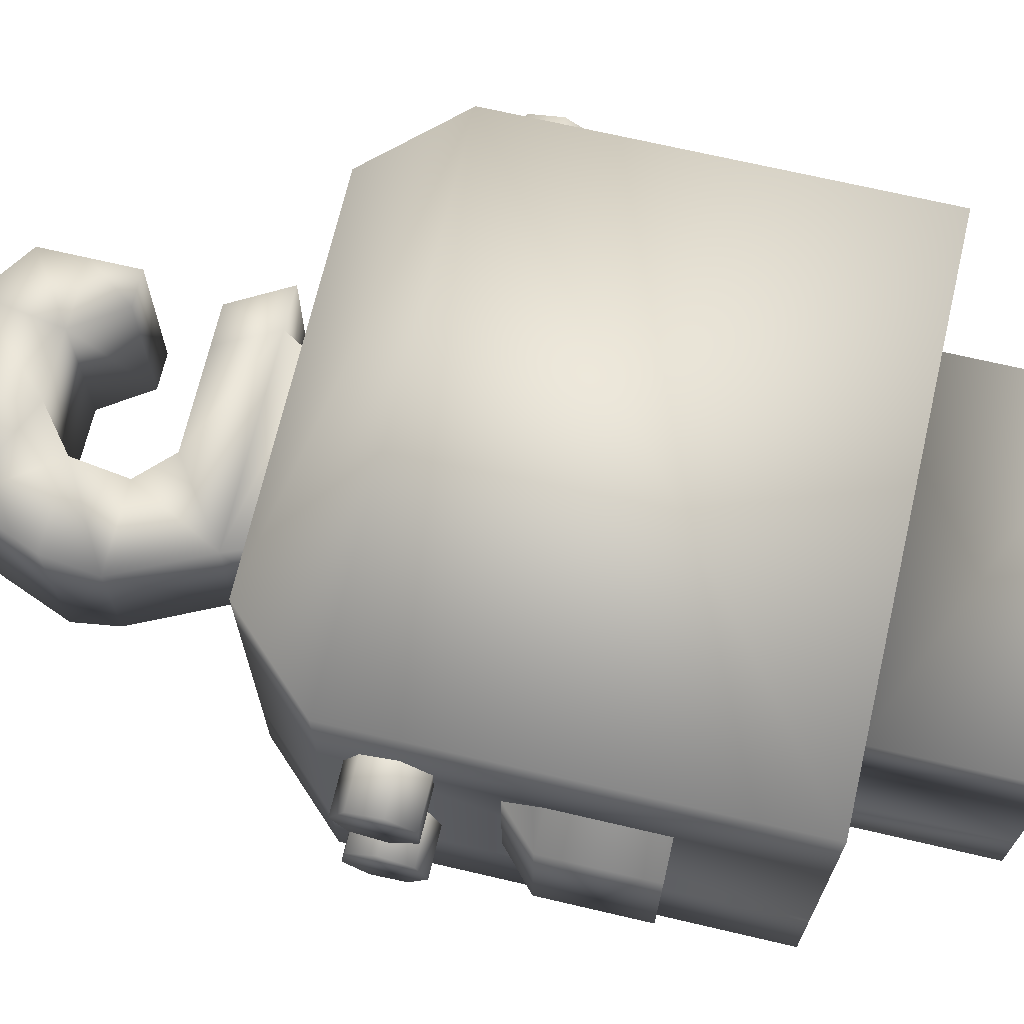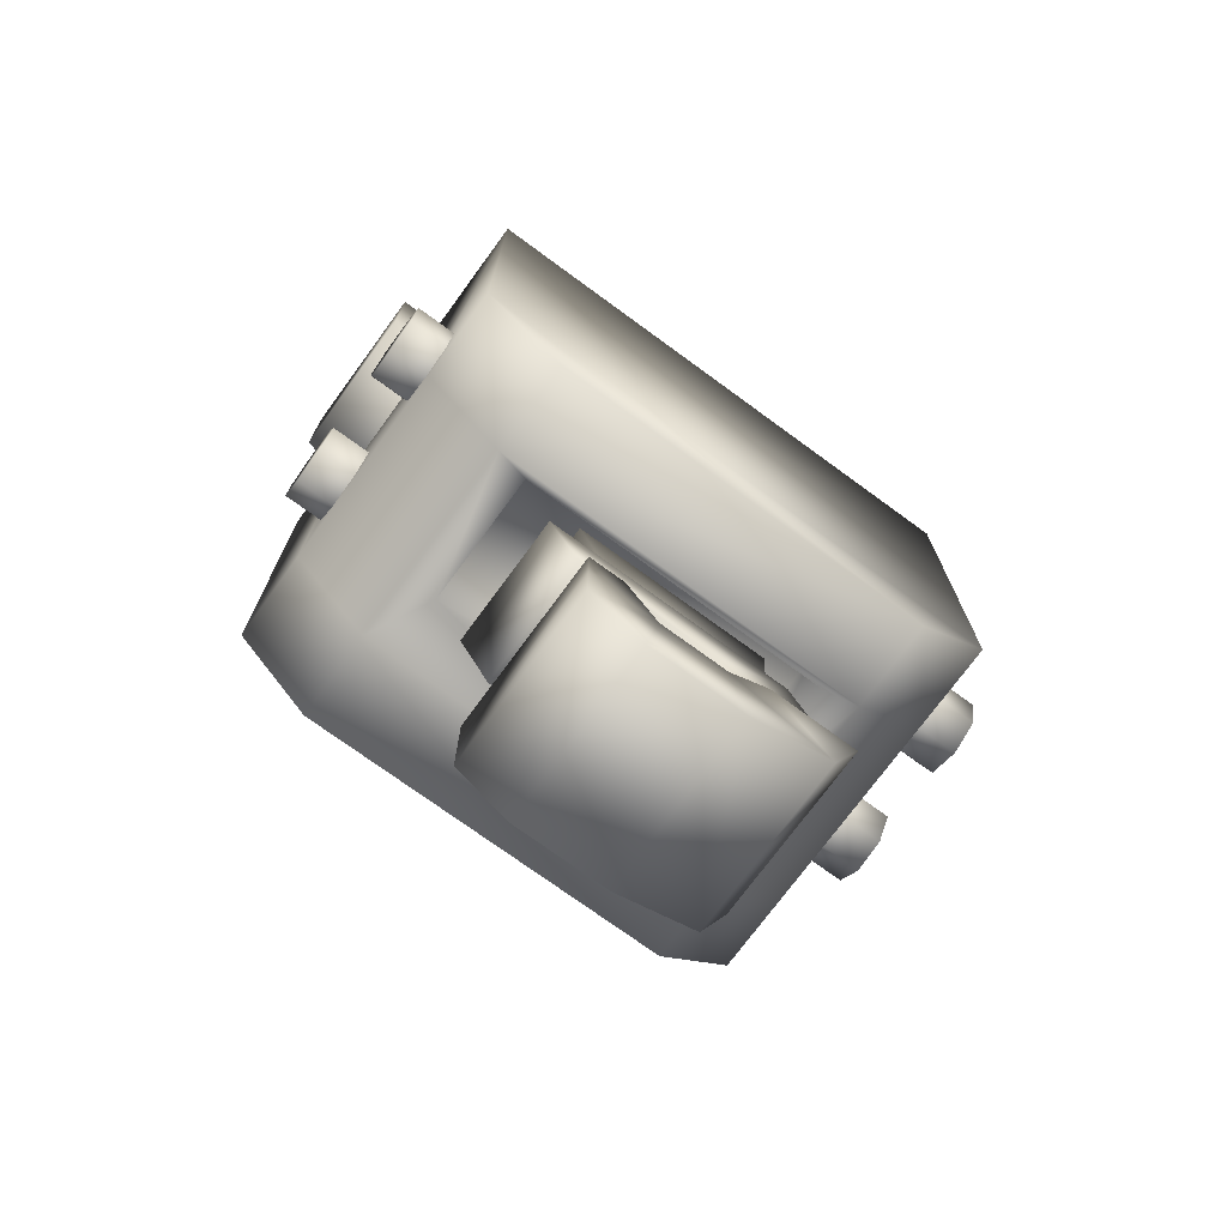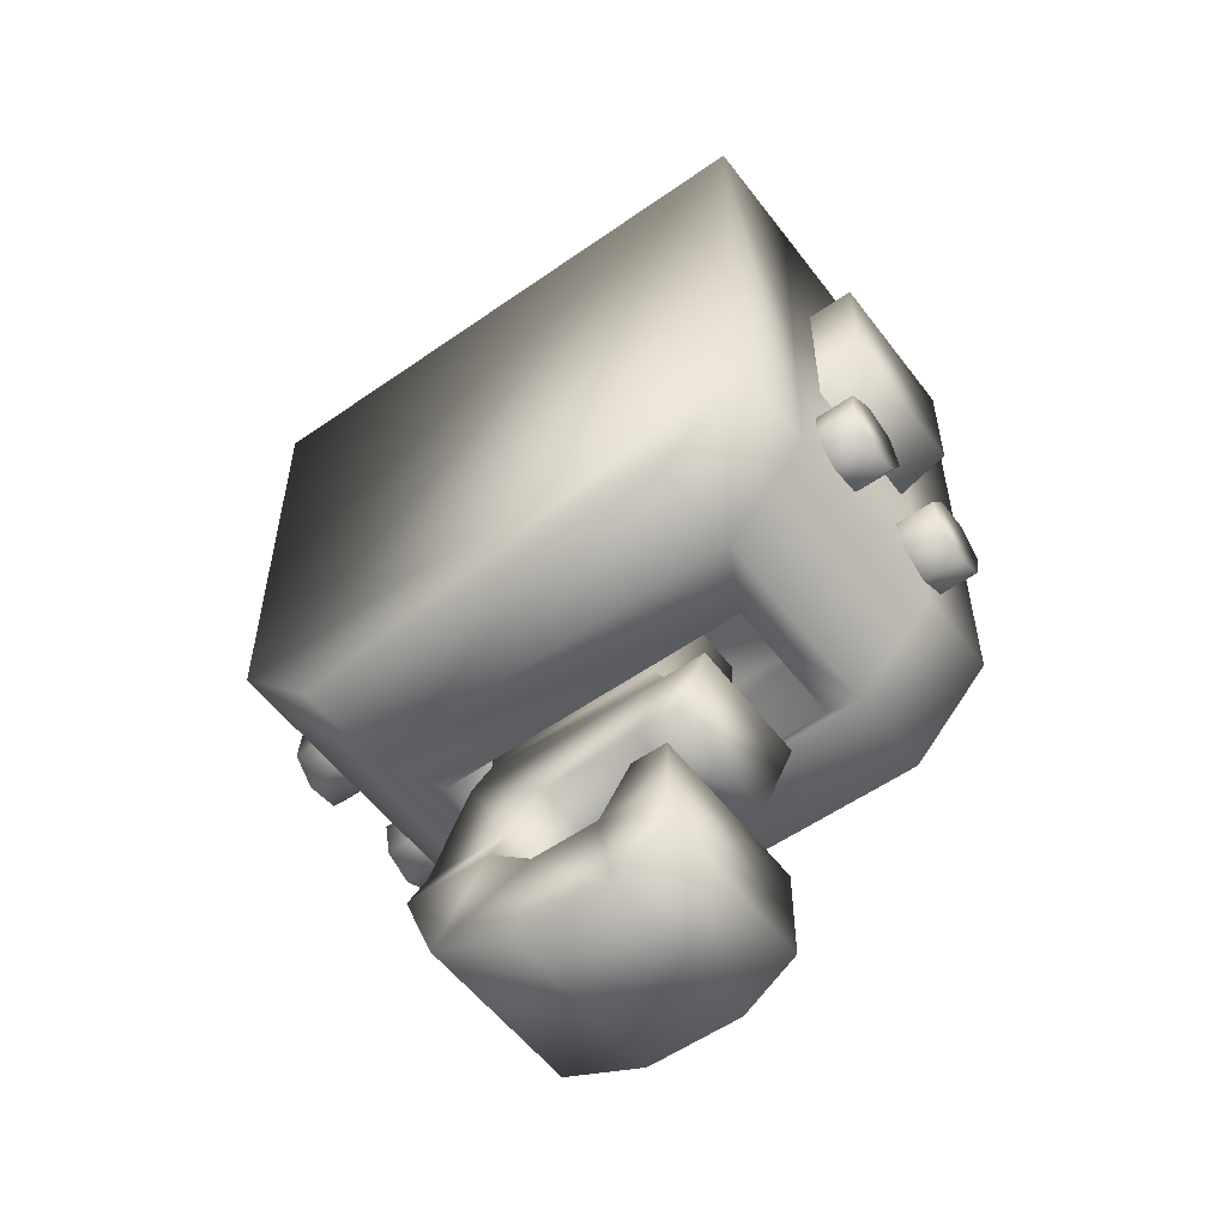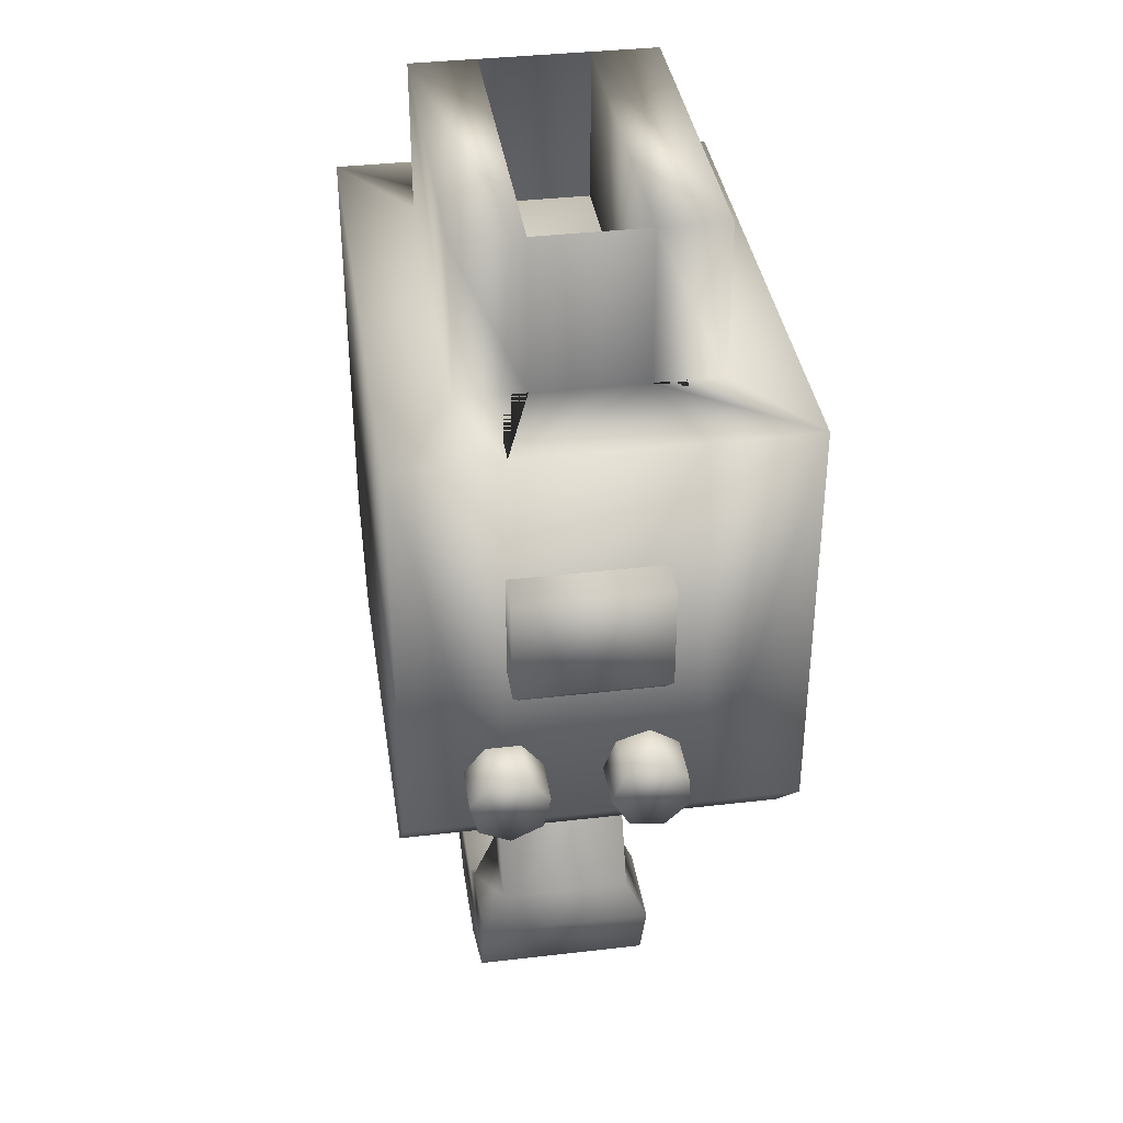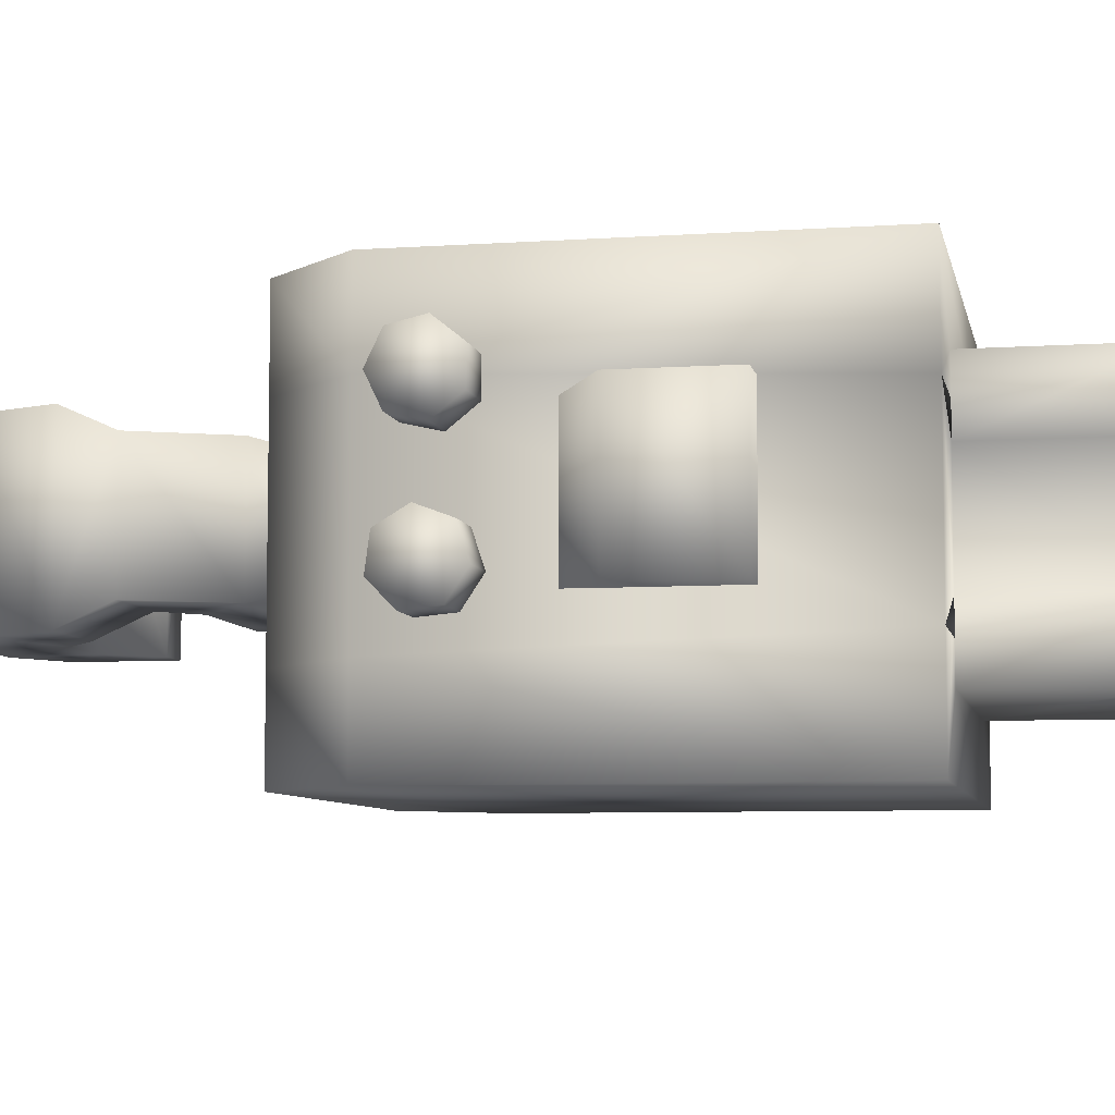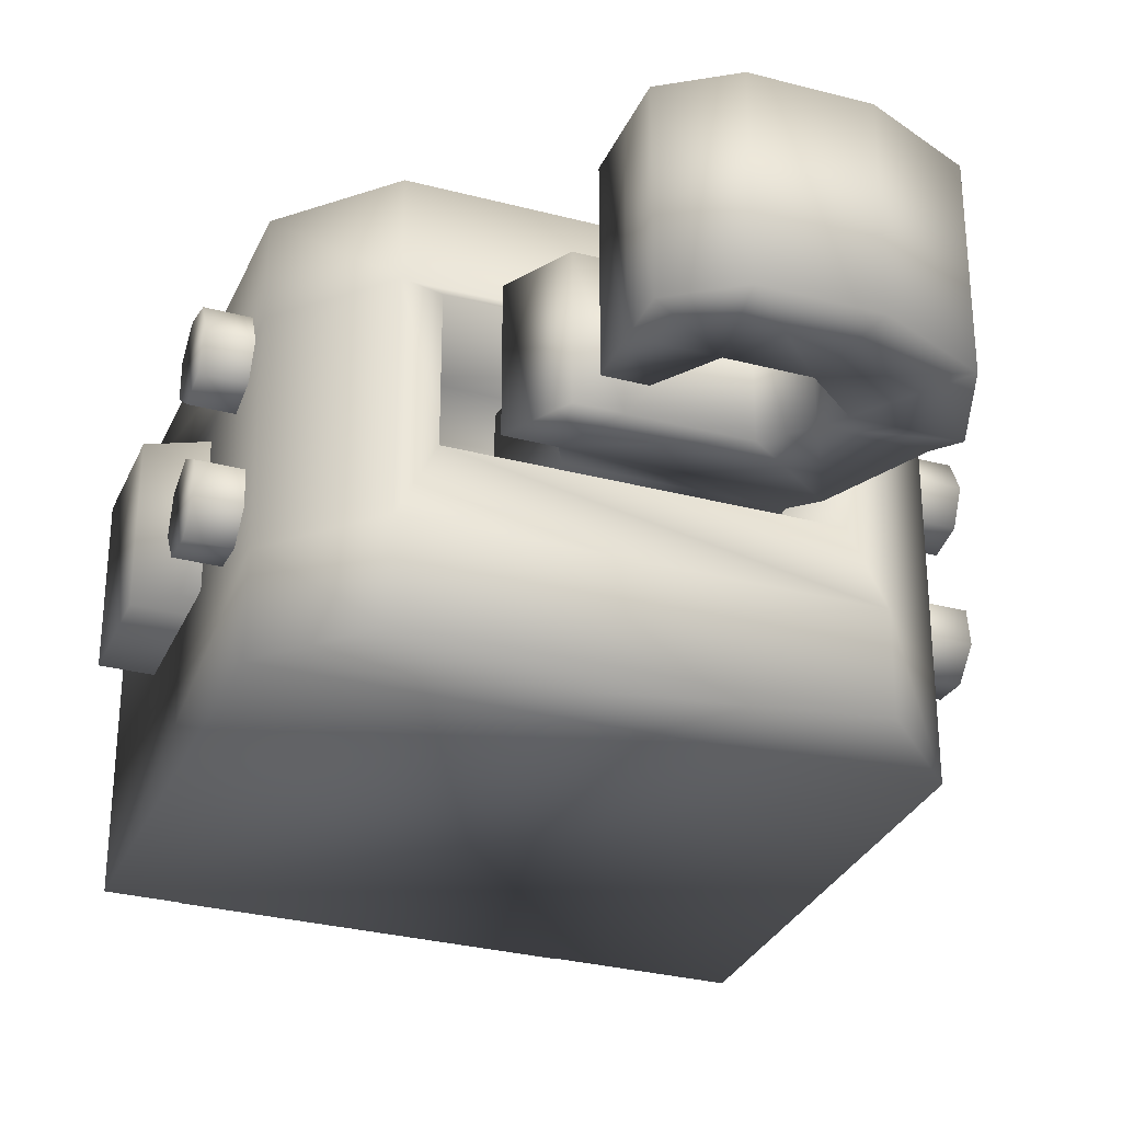
<metadata>
{"format":"obj","ext":"obj","renderer":"f3d","projection":"perspective","resolution":1024,"background":"white","views":[{"elev":69.2,"azim":-76.8,"up":"+Y"},{"elev":-73.7,"azim":143.8,"up":"+Z"},{"elev":-55.2,"azim":36.5,"up":"+Z"},{"elev":37.3,"azim":-98.5,"up":"+Z"},{"elev":-7.0,"azim":-78.7,"up":"+Y"},{"elev":-30.5,"azim":159.2,"up":"+Y"}]}
</metadata>
<code>
o rear_coupler
v 0.003323 -0.01007 -0.3624
v -0.00968 -0.01009 -0.3591
v 0.007054 -0.01009 -0.3591
v -0.008664 -0.0109 -0.3529
v -0.008664 -0.005916 -0.364
v -0.008664 -0.006304 -0.3529
v -0.006138 -0.01007 -0.3624
v 0.003322 -0.01007 -0.3593
v -0.006138 -0.01007 -0.3593
v -0.006138 -0.007125 -0.3593
v -0.006138 -0.007125 -0.3624
v 0.003322 -0.007125 -0.3593
v 0.003323 -0.007125 -0.3624
v 0.005847 -0.003514 -0.364
v -0.006524 -0.003514 -0.3663
v 0.003709 -0.003514 -0.3663
v -0.008664 -0.01368 -0.364
v -0.006524 -0.01128 -0.3663
v -0.008664 -0.01128 -0.364
v 0.005847 -0.006304 -0.3529
v 0.005847 -0.01128 -0.364
v 0.005847 -0.0109 -0.3529
v 0.005847 -0.003514 -0.3529
v -0.008664 -0.003514 -0.3529
v 0.005847 -0.01368 -0.3529
v -0.008664 -0.01368 -0.3529
v 0.005847 -0.005916 -0.364
v 0.003709 -0.01128 -0.3663
v -0.006524 -0.005916 -0.3663
v 0.002851 -0.006088 -0.3663
v 0.003709 -0.005916 -0.3663
v 0.003709 -0.01368 -0.3663
v 0.005847 -0.01368 -0.364
v -0.008664 -0.003514 -0.364
v -0.006524 -0.01368 -0.3663
v 0.006877 -0.009035 -0.3633
v 0.006877 -0.01056 -0.3628
v 0.006877 -0.009737 -0.3614
v 0.006877 -0.006071 -0.3634
v 0.004819 -0.005268 -0.3631
v 0.004819 -0.006071 -0.3634
v 0.006877 -0.01048 -0.3619
v 0.004819 -0.01056 -0.3628
v 0.004819 -0.01048 -0.3619
v 0.006877 -0.005268 -0.3631
v 0.004819 -0.005068 -0.3622
v 0.004819 -0.009737 -0.3614
v 0.006877 -0.005068 -0.3622
v 0.004819 -0.005625 -0.3615
v 0.004819 -0.008576 -0.3625
v 0.006877 -0.008889 -0.3617
v 0.004819 -0.008889 -0.3617
v 0.006877 -0.005625 -0.3615
v 0.004819 -0.006519 -0.3615
v 0.006877 -0.00992 -0.3634
v 0.004819 -0.009035 -0.3633
v 0.004819 -0.00992 -0.3634
v 0.006877 -0.008576 -0.3625
v 0.006877 -0.006519 -0.3615
v 0.004819 -0.007075 -0.3622
v 0.006877 -0.006877 -0.3631
v 0.006877 -0.007075 -0.3622
v 0.004819 -0.006877 -0.3631
v -0.005668 -0.006088 -0.3663
v 0.002851 -0.006088 -0.3632
v 0.002851 -0.009589 -0.3663
v -0.005668 -0.009589 -0.3663
v -0.005668 -0.009589 -0.3632
v 0.002851 -0.009589 -0.3632
v -0.005668 -0.006088 -0.3632
v -0.007881 -0.009035 -0.3633
v -0.007881 -0.01056 -0.3628
v -0.007881 -0.009737 -0.3614
v -0.007881 -0.006071 -0.3634
v -0.009939 -0.005268 -0.3631
v -0.009939 -0.006071 -0.3634
v -0.007881 -0.01048 -0.3619
v -0.009939 -0.01056 -0.3628
v -0.009939 -0.01048 -0.3619
v -0.007881 -0.005268 -0.3631
v -0.009939 -0.005068 -0.3622
v -0.009939 -0.009737 -0.3614
v -0.007881 -0.005068 -0.3622
v -0.009939 -0.005625 -0.3615
v -0.009939 -0.008576 -0.3625
v -0.007881 -0.008889 -0.3617
v -0.009939 -0.008889 -0.3617
v -0.007881 -0.005625 -0.3615
v -0.009939 -0.006519 -0.3615
v -0.007881 -0.00992 -0.3634
v -0.009939 -0.009035 -0.3633
v -0.009939 -0.00992 -0.3634
v -0.007881 -0.008576 -0.3625
v -0.007881 -0.006519 -0.3615
v -0.009939 -0.007075 -0.3622
v -0.007881 -0.006877 -0.3631
v -0.007881 -0.007075 -0.3622
v -0.009939 -0.006877 -0.3631
v 0.007054 -0.01009 -0.3563
v -0.00968 -0.0062 -0.3591
v 0.007054 -0.0062 -0.3591
v -0.00968 -0.01009 -0.3563
v 0.007054 -0.0062 -0.3563
v -0.00968 -0.0062 -0.3563
v -0.004681 -0.009848 -0.3656
v 0.000753 -0.009848 -0.3615
v -0.004681 -0.009848 -0.3615
v 0.000753 -0.009848 -0.3656
v -0.004671 -0.006852 -0.3637
v 0.000826 -0.009266 -0.3637
v -0.004671 -0.009266 -0.3637
v 0.000826 -0.009779 -0.3673
v -0.002583 -0.009779 -0.3688
v -0.004671 -0.009779 -0.3673
v 0.00042 -0.006558 -0.3665
v 0.00042 -0.00956 -0.3665
v -0.004264 -0.00956 -0.3665
v -0.004671 -0.006339 -0.3673
v -0.004264 -0.006558 -0.3665
v 0.000826 -0.006339 -0.3673
v 7.7e-05 -0.009779 -0.3688
v -0.002583 -0.006339 -0.3688
v -0.003443 -0.009779 -0.3696
v 7.7e-05 -0.006339 -0.3688
v 0.001119 -0.009779 -0.3688
v -0.00579 -0.01038 -0.371
v -0.00579 -0.009779 -0.3696
v -0.00579 -0.006339 -0.3696
v -0.003443 -0.006339 -0.3696
v -0.003443 -0.005742 -0.371
v -0.00579 -0.005742 -0.371
v -0.004965 -0.005742 -0.3731
v -0.003443 -0.01038 -0.371
v -0.002304 -0.01038 -0.3719
v -0.004965 -0.01038 -0.3731
v -0.000153 -0.01038 -0.3741
v -0.002669 -0.01038 -0.3741
v -0.002669 -0.005742 -0.3741
v -0.002304 -0.005742 -0.3719
v -0.000518 -0.005742 -0.3719
v 0.001288 -0.005742 -0.3732
v 0.001288 -0.005742 -0.3719
v -0.000153 -0.005742 -0.3741
v -0.000518 -0.01038 -0.3719
v 0.001288 -0.01038 -0.3732
v 0.001288 -0.01038 -0.3719
v 0.000341 -0.01038 -0.3706
v 0.001288 -0.01038 -0.3706
v 0.000341 -0.005742 -0.3706
v 0.001288 -0.005742 -0.3706
v 0.00197 -0.006339 -0.3673
v 0.00197 -0.009779 -0.3673
v 0.001119 -0.006339 -0.3688
v 0.000826 -0.006852 -0.3637
v -0.006035 -0.01006 -0.3529
v -0.006035 -0.007136 -0.3529
v 0.003218 -0.007136 -0.3529
v 0.003218 -0.01006 -0.3529
v 0.003218 -0.005357 -0.3529
v -0.006035 -0.005357 -0.3529
v 0.003218 -0.01184 -0.3529
v -0.006035 -0.01184 -0.3529
v -0.006035 -0.01006 -0.3488
v -0.006035 -0.007136 -0.3488
v 0.003218 -0.007136 -0.3488
v 0.003218 -0.01006 -0.3488
v 0.003218 -0.005357 -0.3488
v -0.006035 -0.005357 -0.3488
v 0.003218 -0.01184 -0.3488
v -0.006035 -0.01184 -0.3488
f 1 3 2
f 4 6 5
f 7 9 8
f 7 11 10
f 11 13 12
f 1 8 12
f 14 16 15
f 17 19 18
f 20 22 21
f 6 156 160 24
f 8 9 4
f 8 22 20
f 10 12 20
f 9 10 6
f 24 23 14
f 25 26 17
f 23 159 157 20
f 27 14 23
f 19 17 26
f 27 21 28
f 21 22 25
f 5 6 24
f 29 31 30
f 31 29 15
f 18 28 32
f 14 27 31
f 19 5 29
f 21 33 32
f 5 34 15
f 33 17 35
f 36 38 37
f 39 41 40
f 42 44 43
f 45 40 46
f 38 47 44
f 48 46 49
f 50 43 47
f 51 52 47
f 53 49 54
f 55 57 56
f 58 50 52
f 59 54 60
f 61 53 62
f 36 56 50
f 62 60 63
f 37 43 57
f 61 63 41
f 40 60 49
f 64 30 65
f 31 28 66
f 18 67 66
f 29 64 67
f 65 69 68
f 30 66 69
f 66 67 68
f 67 64 70
f 71 73 72
f 74 76 75
f 77 79 78
f 80 75 81
f 73 82 79
f 83 81 84
f 85 78 82
f 86 87 82
f 88 84 89
f 90 92 91
f 93 85 87
f 94 89 95
f 96 88 97
f 71 91 85
f 97 95 98
f 72 78 92
f 96 98 76
f 75 95 84
f 2 3 99
f 7 2 100
f 13 11 100
f 1 13 101
f 102 99 103
f 100 2 102
f 101 100 104
f 3 101 103
f 1 2 7
f 4 5 19
f 7 8 1
f 7 10 9
f 11 12 10
f 1 12 13
f 14 15 34
f 17 18 35
f 20 21 27
f 22 20 157 158
f 8 4 22
f 8 20 12
f 10 20 6
f 9 6 4
f 24 14 34
f 25 17 33
f 6 4 155 156
f 27 23 20
f 19 26 4
f 27 28 31
f 21 25 33
f 5 24 34
f 29 30 64
f 31 15 16
f 18 32 35
f 14 31 16
f 19 29 18
f 21 32 28
f 5 15 29
f 33 35 32
f 51 38 58
f 36 37 55
f 37 38 42
f 38 36 58
f 39 40 45
f 42 43 37
f 45 46 48
f 38 44 42
f 48 49 53
f 57 43 56
f 50 47 52
f 47 43 44
f 43 50 56
f 51 47 38
f 53 54 59
f 55 56 36
f 58 52 51
f 59 60 62
f 48 53 45
f 39 53 61
f 62 53 59
f 53 39 45
f 36 50 58
f 62 63 61
f 37 57 55
f 61 41 39
f 63 40 41
f 40 49 46
f 49 60 54
f 60 40 63
f 64 65 70
f 31 66 30
f 18 66 28
f 29 67 18
f 65 68 70
f 30 69 65
f 66 68 69
f 67 70 68
f 86 73 93
f 71 72 90
f 72 73 77
f 73 71 93
f 74 75 80
f 77 78 72
f 80 81 83
f 73 79 77
f 83 84 88
f 92 78 91
f 85 82 87
f 82 78 79
f 78 85 91
f 86 82 73
f 88 89 94
f 90 91 71
f 93 87 86
f 94 95 97
f 83 88 80
f 74 88 96
f 97 88 94
f 88 74 80
f 71 85 93
f 97 98 96
f 72 92 90
f 96 76 74
f 98 75 76
f 75 84 81
f 84 95 89
f 95 75 98
f 2 99 102
f 7 100 11
f 13 100 101
f 1 101 3
f 102 103 104
f 100 102 104
f 101 104 103
f 3 103 99
f 105 107 106
f 105 106 108
f 109 111 110
f 112 114 113
f 115 116 112
f 117 114 112
f 117 119 118
f 115 120 118
f 121 113 122
f 122 113 123
f 120 124 122
f 112 121 125
f 123 127 126
f 114 118 128
f 118 122 129
f 114 127 123
f 130 132 131
f 128 131 126
f 128 129 130
f 129 123 133
f 130 133 134
f 126 135 133
f 126 131 132
f 134 137 136
f 135 137 134
f 135 132 138
f 132 130 139
f 140 142 141
f 137 138 143
f 139 140 143
f 139 134 144
f 145 141 142
f 146 148 147
f 144 136 145
f 136 143 141
f 149 147 148
f 140 144 147
f 142 140 149
f 146 142 150
f 151 152 125
f 121 124 153
f 120 151 153
f 120 112 152
f 109 154 115
f 111 109 119
f 110 111 117
f 110 116 115
f 109 110 154
f 112 113 121
f 115 112 120
f 117 112 116
f 117 118 114
f 115 118 119
f 121 122 124
f 122 123 129
f 120 122 118
f 112 125 152
f 123 126 133
f 114 128 127
f 118 129 128
f 114 123 113
f 128 126 127
f 128 130 131
f 129 133 130
f 130 134 139
f 126 132 135
f 134 136 144
f 135 134 133
f 135 138 137
f 132 139 138
f 140 141 143
f 137 143 136
f 139 143 138
f 139 144 140
f 145 142 146
f 146 147 144
f 144 145 146
f 136 141 145
f 149 148 150
f 140 147 149
f 142 149 150
f 146 150 148
f 151 125 153
f 121 153 125
f 120 153 124
f 120 152 151
f 109 115 119
f 111 119 117
f 110 117 116
f 110 115 154
f 157 165 164 156
f 156 155 163 164
f 162 170 163 155
f 158 166 169 161
f 4 155 158 22
f 25 161 162 26
f 22 158 161 25
f 26 162 155 4
f 20 157 156 6
f 24 160 159 23
f 164 165 167
f 166 163 170
f 164 167 168
f 166 170 169
f 158 157 165 166
f 160 168 167 159
f 161 169 170 162
f 159 167 165 157
f 155 163 166 158
f 156 164 168 160

</code>
